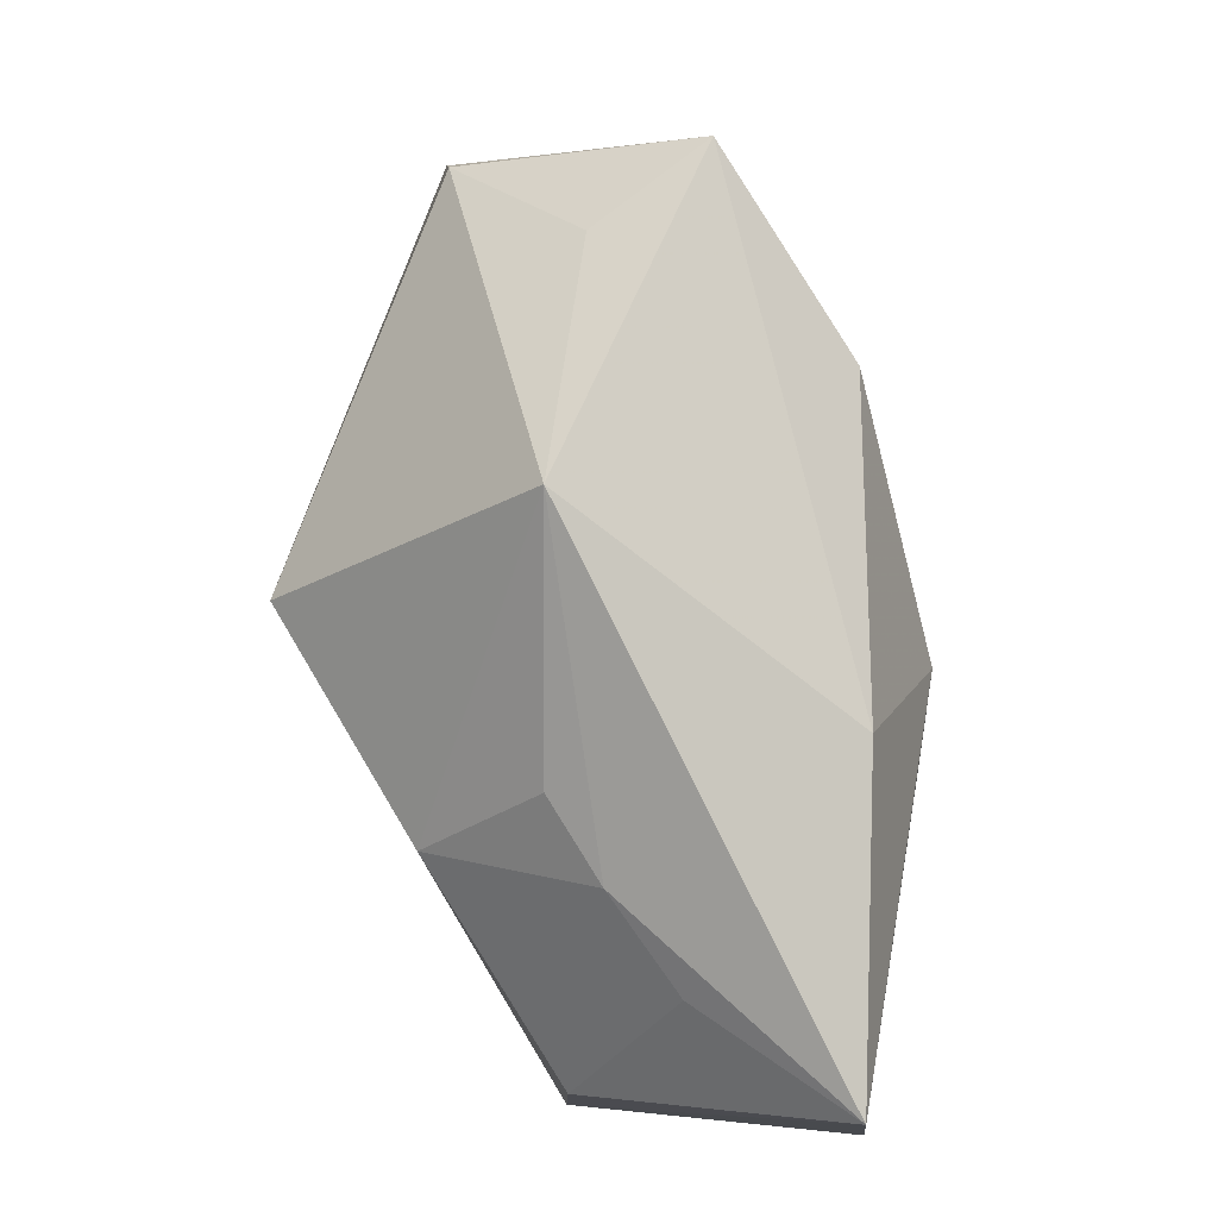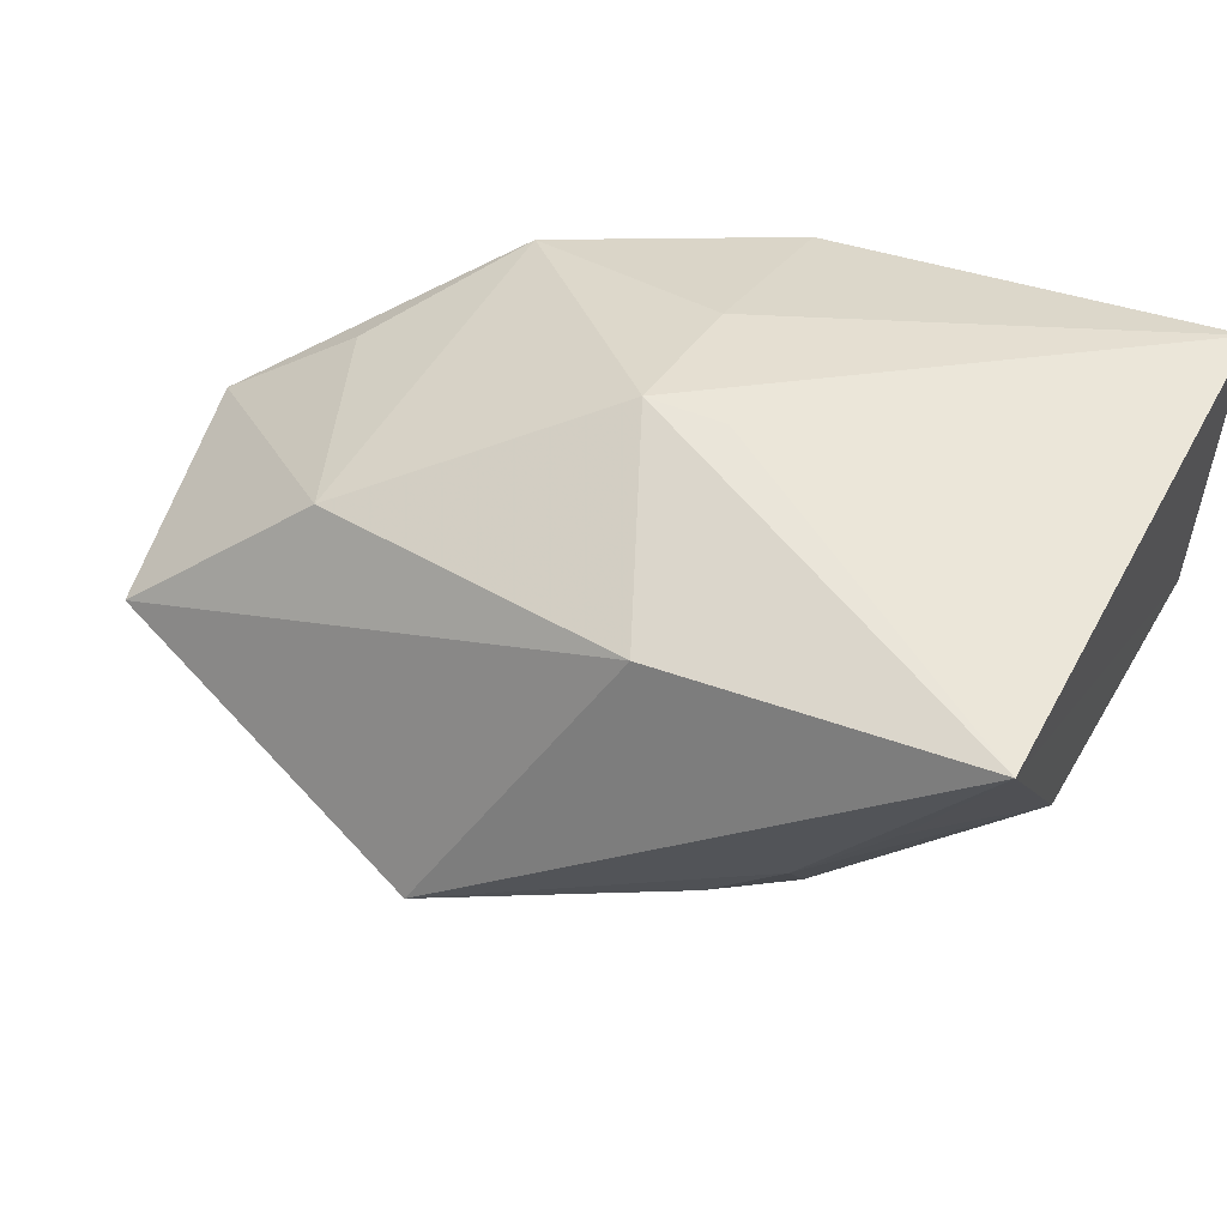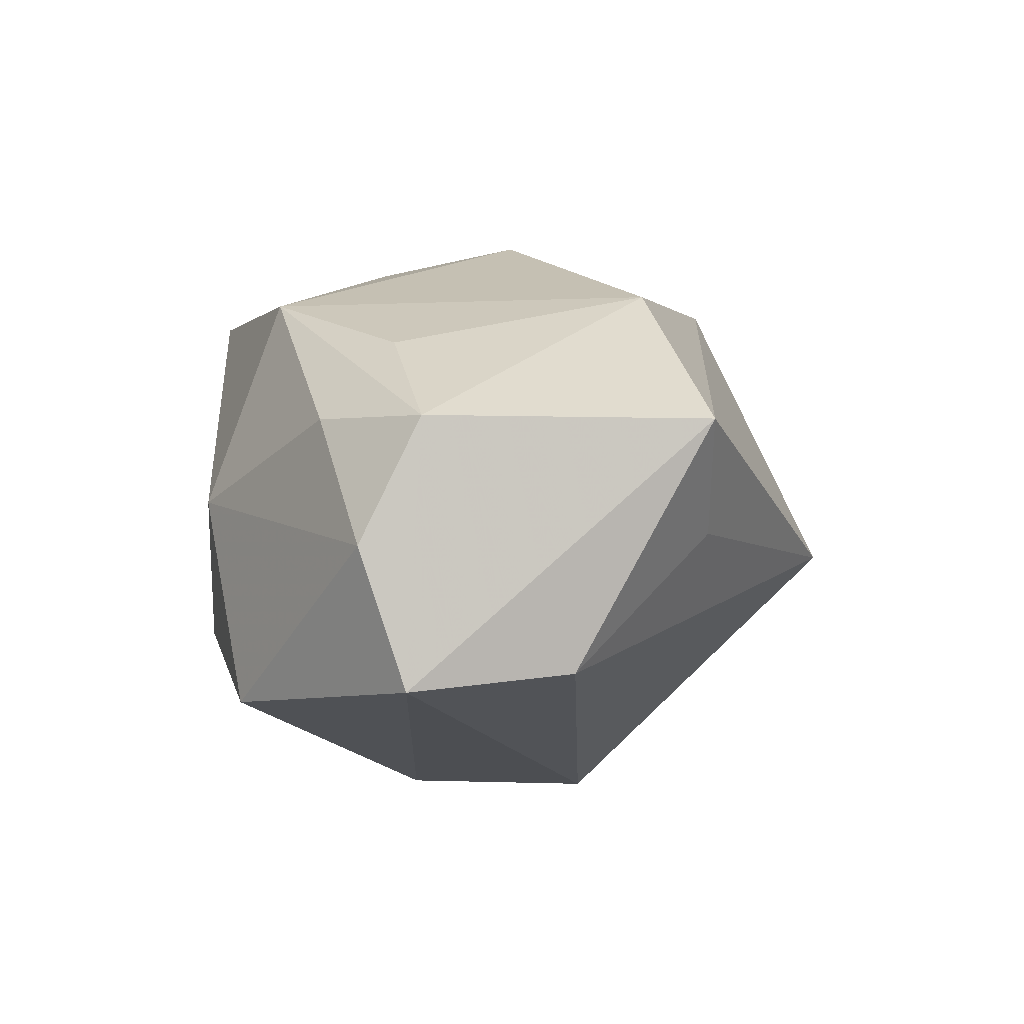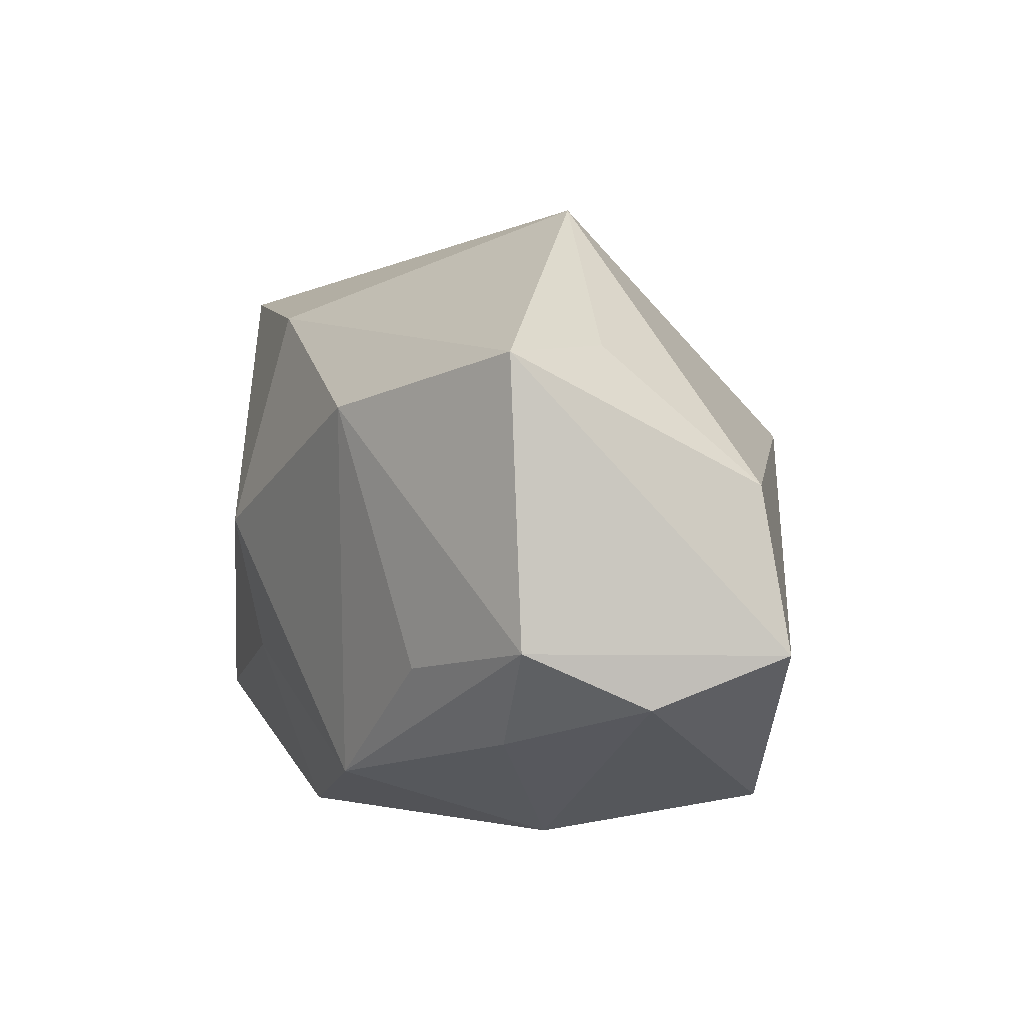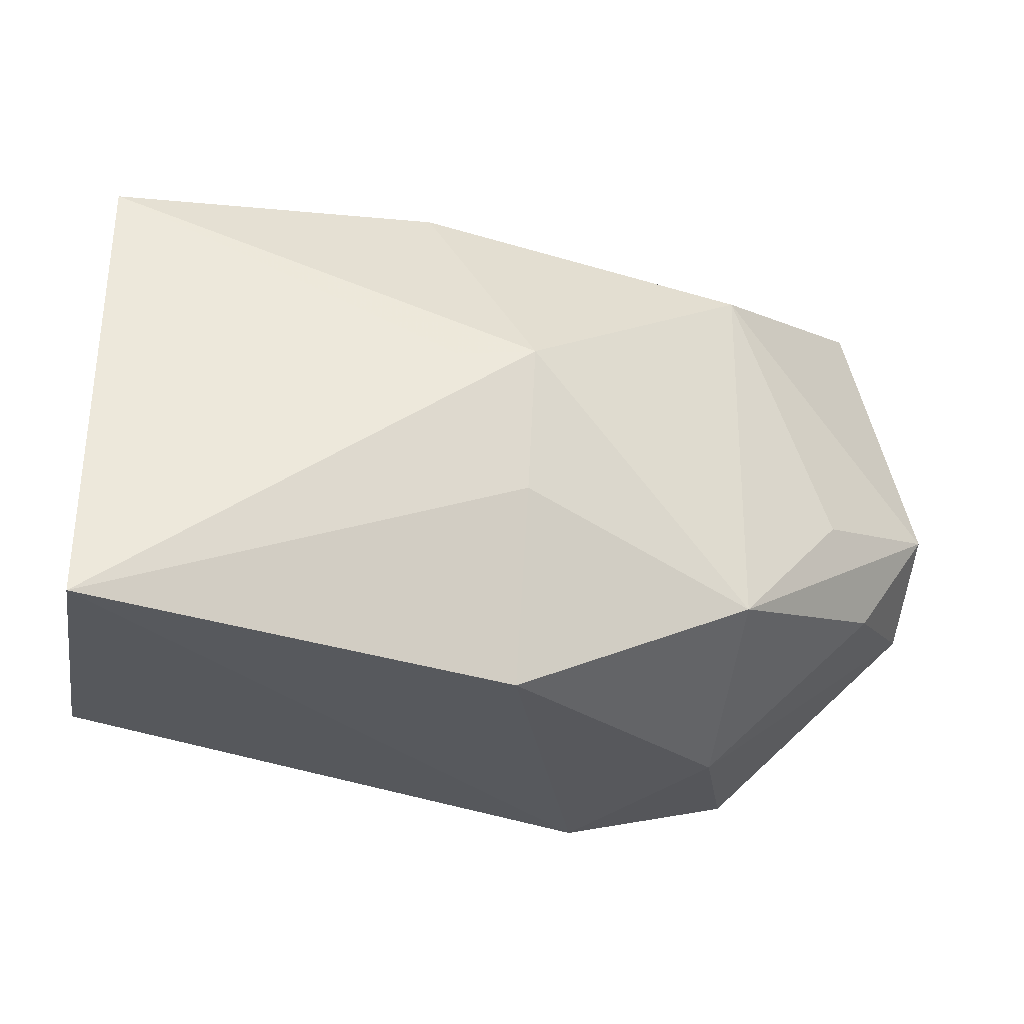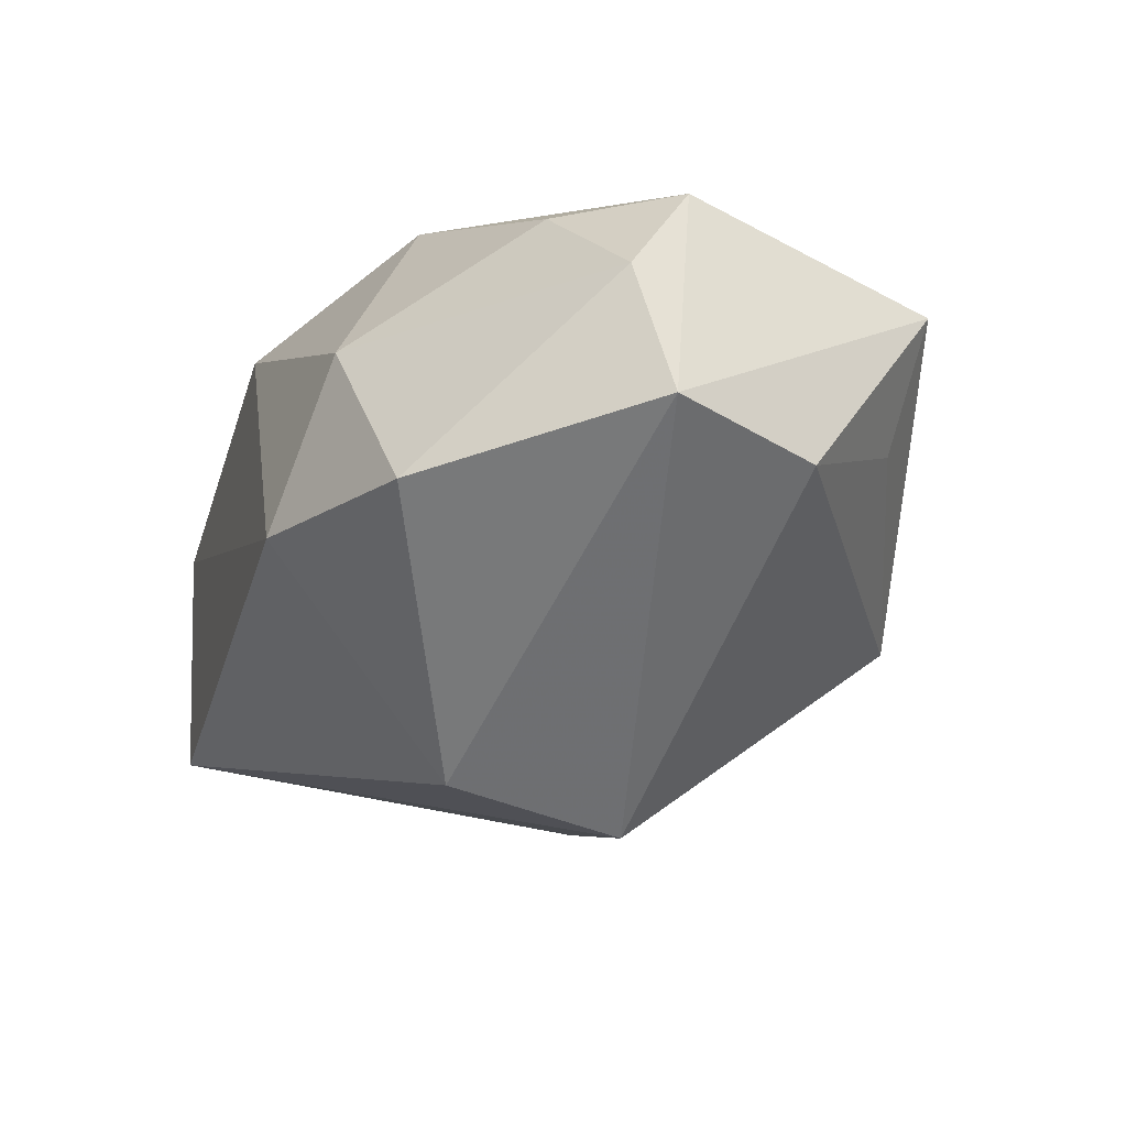
<metadata>
{"format":"obj","ext":"obj","renderer":"f3d","projection":"perspective","resolution":1024,"background":"white","views":[{"elev":78.3,"azim":-84.3,"up":"+Y"},{"elev":51.4,"azim":-151.3,"up":"+Z"},{"elev":-4.9,"azim":96.9,"up":"+Z"},{"elev":12.9,"azim":82.2,"up":"+Y"},{"elev":-32.5,"azim":-9.1,"up":"+Y"},{"elev":-43.0,"azim":71.5,"up":"+Z"}]}
</metadata>
<code>
v 0.02683 0.0228 -0.006589
v -0.02895 0.01702 0.006111
v 8.211e-05 0.002738 0.02377
v -0.006605 0.001939 0.02344
v 0.04103 -0.004513 -0.008359
v 0.004726 0.03194 -0.007253
v -0.0001887 -0.009714 0.02144
v 0.02982 -0.003607 0.009772
v -0.03615 0.003988 -0.001775
v -0.01946 0.01111 -0.01486
v 0.009527 -0.02429 -0.01428
v 0.0008818 -0.00631 -0.02832
v 0.03477 0.01226 -0.01846
v 0.01994 -0.01583 0.01491
v -0.008618 0.02059 0.01796
v 0.03489 0.02371 0.002177
v -0.02172 0.01986 -0.0004247
v -0.000948 0.009185 -0.02865
v -0.0004128 -0.02562 0.01633
v 0.02571 -0.01767 -0.02075
v -0.03651 -0.02434 0.02377
v -0.03651 0.01827 0.0199
v -0.03651 -0.02193 -0.002242
v 0.02037 -0.02217 -0.002867
v 0.02019 0.01692 0.01499
v 0.03982 -0.0007452 -0.02
v -0.01543 0.02142 -0.005375
v 0.04081 0.000563 0.002077
v 0.03445 -0.009018 0.002668
f 6 13 18
f 18 26 12
f 18 13 26
f 15 22 3
f 6 22 15
f 26 13 16
f 16 28 26
f 6 15 16
f 3 22 4
f 6 18 10
f 10 27 6
f 12 11 23
f 22 9 23
f 23 18 12
f 23 10 18
f 23 9 10
f 7 14 3
f 19 14 7
f 8 14 28
f 12 26 20
f 20 11 12
f 1 13 6
f 6 16 1
f 1 16 13
f 27 10 17
f 10 9 17
f 17 22 6
f 6 27 17
f 21 11 19
f 21 23 11
f 19 7 21
f 22 23 21
f 21 4 22
f 3 4 21
f 21 7 3
f 28 16 25
f 25 8 28
f 3 14 25
f 14 8 25
f 25 15 3
f 25 16 15
f 28 14 29
f 2 9 22
f 22 17 2
f 2 17 9
f 24 29 14
f 24 14 19
f 19 11 24
f 11 20 24
f 5 20 26
f 26 28 5
f 28 29 5
f 5 24 20
f 29 24 5

</code>
